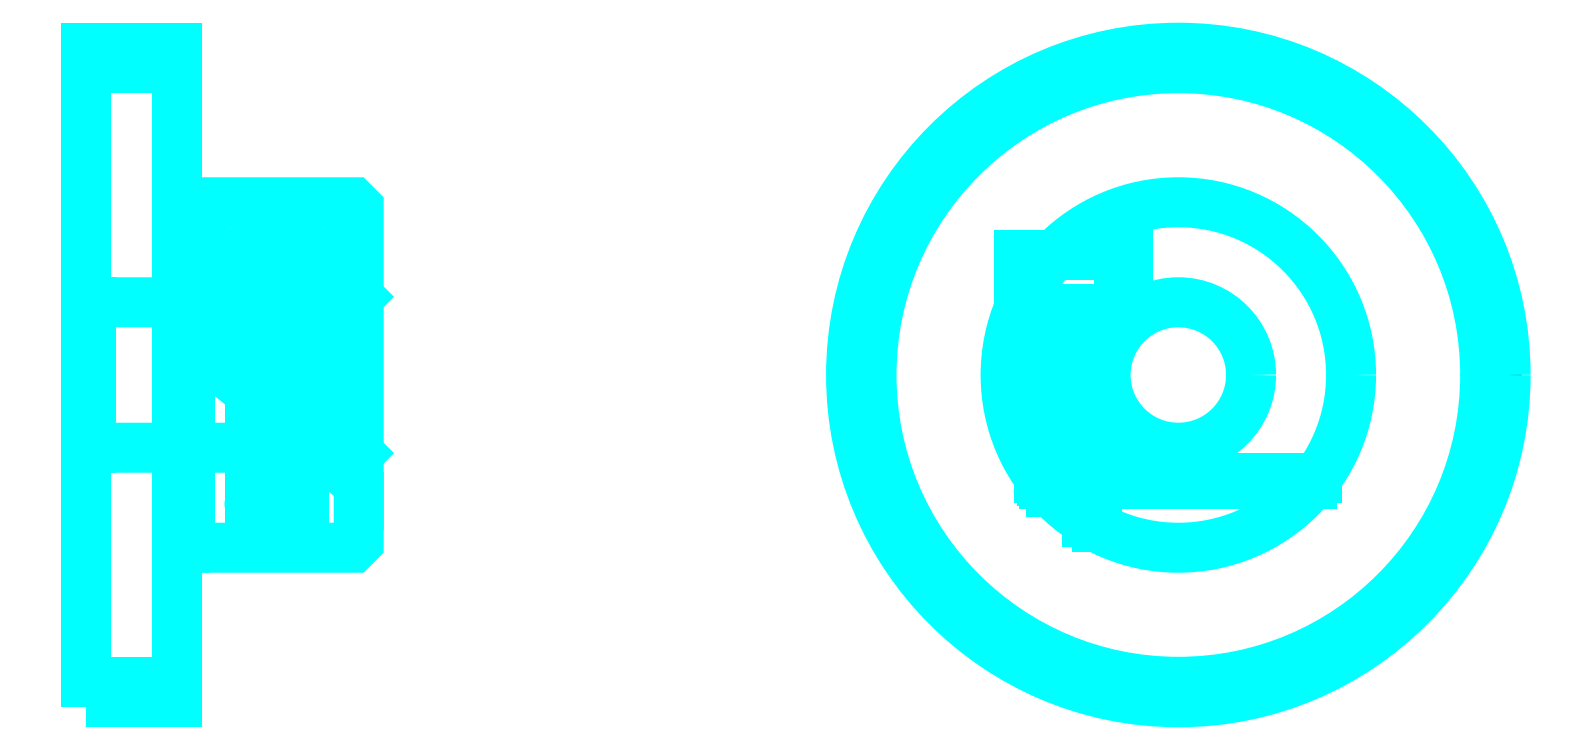
<metadata>
{"format":"dxf","ext":"dxf","renderer":"ezdxf+matplotlib","layout":"modelspace","background":"white","min_lineweight":24,"dpi":150}
</metadata>
<code>
0
SECTION
2
ENTITIES
0
CIRCLE
8
DASHDOT
10
87.16
20
37.23
30
0
40
17.5
0
LINE
8
HIDDEN
10
39.08
20
40.84
30
0
11
39.08
21
30.14
31
0
0
LINE
8
HIDDEN
10
38.58
20
40.84
30
0
11
38.58
21
29.16
31
0
0
LINE
8
HIDDEN
10
36.58
20
40.84
30
0
11
36.58
21
29.16
31
0
0
LINE
8
HIDDEN
10
36.08
20
40.84
30
0
11
36.08
21
30.14
31
0
0
POLYLINE
8
HIDDEN
66
1
10
0
20
0
30
0
70
2
0
VERTEX
8
HIDDEN
10
84.41
20
46.33
30
0
70
0
0
VERTEX
8
HIDDEN
10
84.41
20
40.84
30
0
70
0
0
VERTEX
8
HIDDEN
10
78.41
20
40.84
30
0
70
0
0
SEQEND
8
0
0
LINE
8
HIDDEN
10
82.66
20
40.84
30
0
11
82.66
21
28.87
31
0
0
LINE
8
HIDDEN
10
82.16
20
40.84
30
0
11
82.16
21
29.16
31
0
0
LINE
8
HIDDEN
10
80.16
20
40.84
30
0
11
80.16
21
30.81
31
0
0
LINE
8
HIDDEN
10
79.66
20
40.84
30
0
11
79.66
21
31.4
31
0
0
LINE
8
0
10
34.84
20
40.84
30
0
11
40.32
21
40.84
31
0
0
ARC
8
0
10
38.95
20
43.22
30
0
40
2.742
50
300
51
60
0
ARC
8
0
10
36.21
20
43.22
30
0
40
2.742
50
120
51
240
0
ARC
8
0
10
37.58
20
40.84
30
0
40
5.483
50
60
51
120
0
LINE
8
0
10
39.08
20
29.9
30
0
11
39.08
21
30.37
31
0
0
LINE
8
0
10
36.08
20
29.9
30
0
11
36.08
21
30.37
31
0
0
ARC
8
0
10
37.58
20
30.37
30
0
40
1.5
50
180
51
0
0
ARC
8
0
10
37.58
20
29.9
30
0
40
1.5
50
0
51
180
0
LINE
8
0
10
79.79
20
31.23
30
0
11
94.52
21
31.23
31
0
0
LINE
8
0
10
79.52
20
31.59
30
0
11
94.8
21
31.59
31
0
0
CIRCLE
8
0
10
87.16
20
37.23
30
0
40
16.88
0
CIRCLE
8
0
10
87.16
20
37.23
30
0
40
18
0
CIRCLE
8
0
10
87.16
20
37.23
30
0
40
9.5
0
CIRCLE
8
0
10
87.16
20
37.23
30
0
40
4
0
LINE
8
0
10
27.08
20
54.11
30
0
11
32.08
21
54.11
31
0
0
LINE
8
0
10
27.08
20
20.36
30
0
11
32.08
21
20.36
31
0
0
POLYLINE
8
HIDDEN
66
1
10
0
20
0
30
0
70
2
0
VERTEX
8
HIDDEN
10
83.91
20
40.84
30
0
70
0
0
VERTEX
8
HIDDEN
10
83.91
20
43.84
30
0
70
0
0
VERTEX
8
HIDDEN
10
78.41
20
43.84
30
0
70
0
0
VERTEX
8
HIDDEN
10
78.41
20
40.84
30
0
70
0
0
SEQEND
8
0
0
POLYLINE
8
0
66
1
10
0
20
0
30
0
70
2
0
VERTEX
8
0
10
34.83
20
40.84
30
0
70
0
0
VERTEX
8
0
10
40.33
20
40.84
30
0
70
0
0
VERTEX
8
0
10
40.33
20
43.84
30
0
70
0
0
VERTEX
8
0
10
34.83
20
43.84
30
0
70
0
0
VERTEX
8
0
10
34.83
20
40.84
30
0
70
0
0
SEQEND
8
0
0
POLYLINE
8
0
66
1
10
0
20
0
30
0
70
2
0
VERTEX
8
0
10
32.8
20
27.73
30
0
70
0
0
VERTEX
8
0
10
41.78
20
27.73
30
0
70
0
0
VERTEX
8
0
10
42.08
20
28.03
30
0
70
0
0
VERTEX
8
0
10
42.08
20
31.23
30
0
70
0
0
VERTEX
8
0
10
32.8
20
39.02
30
0
70
0
0
VERTEX
8
0
10
32.8
20
27.73
30
0
70
0
0
SEQEND
8
0
0
POLYLINE
8
0
66
1
10
0
20
0
30
0
70
2
0
VERTEX
8
0
10
32.08
20
27.73
30
0
70
0
0
VERTEX
8
0
10
32.53
20
27.73
30
0
70
0
0
VERTEX
8
0
10
32.53
20
43.23
30
0
70
0
0
VERTEX
8
0
10
32.8
20
43.23
30
0
70
0
0
VERTEX
8
0
10
32.8
20
39.37
30
0
70
0
0
VERTEX
8
0
10
42.08
20
31.59
30
0
70
0
0
VERTEX
8
0
10
42.08
20
46.43
30
0
70
0
0
VERTEX
8
0
10
41.78
20
46.73
30
0
70
0
0
VERTEX
8
0
10
32.08
20
46.73
30
0
70
0
0
SEQEND
8
0
0
POLYLINE
8
0
66
1
10
0
20
0
30
0
70
2
0
VERTEX
8
0
10
27.08
20
19.23
30
0
70
0
0
VERTEX
8
0
10
27.08
20
19.23
30
0
70
0
0
VERTEX
8
0
10
32.08
20
19.23
30
0
70
0
0
VERTEX
8
0
10
32.08
20
19.23
30
0
70
0
0
VERTEX
8
0
10
32.08
20
55.23
30
0
70
0
0
VERTEX
8
0
10
32.08
20
55.23
30
0
70
0
0
VERTEX
8
0
10
27.08
20
55.23
30
0
70
0
0
VERTEX
8
0
10
27.08
20
55.23
30
0
70
0
0
VERTEX
8
0
10
27.08
20
19.23
30
0
70
0
0
SEQEND
8
0
0
POLYLINE
8
HIDDEN
66
1
10
0
20
0
30
0
70
2
0
VERTEX
8
HIDDEN
10
27.08
20
32.93
30
0
70
0
0
VERTEX
8
HIDDEN
10
27.38
20
33.23
30
0
70
0
0
VERTEX
8
HIDDEN
10
41.78
20
33.23
30
0
70
0
0
VERTEX
8
HIDDEN
10
41.78
20
41.23
30
0
70
0
0
VERTEX
8
HIDDEN
10
27.38
20
41.23
30
0
70
0
0
VERTEX
8
HIDDEN
10
27.08
20
41.53
30
0
70
0
0
SEQEND
8
0
0
LINE
8
HIDDEN
10
27.38
20
41.23
30
0
11
27.38
21
33.23
31
0
0
LINE
8
HIDDEN
10
42.08
20
41.53
30
0
11
41.78
21
41.23
31
0
0
LINE
8
HIDDEN
10
42.08
20
32.93
30
0
11
41.78
21
33.23
31
0
0
ENDSEC
0
EOF

</code>
